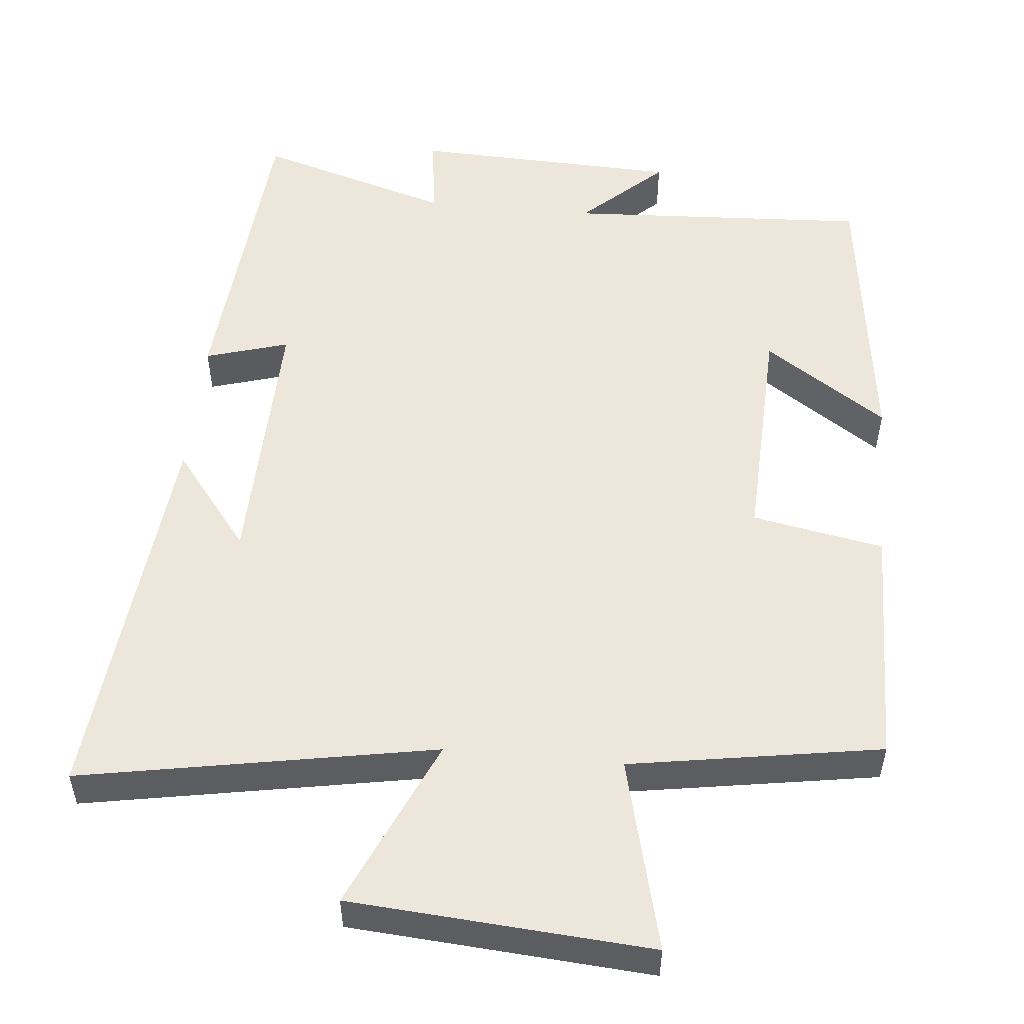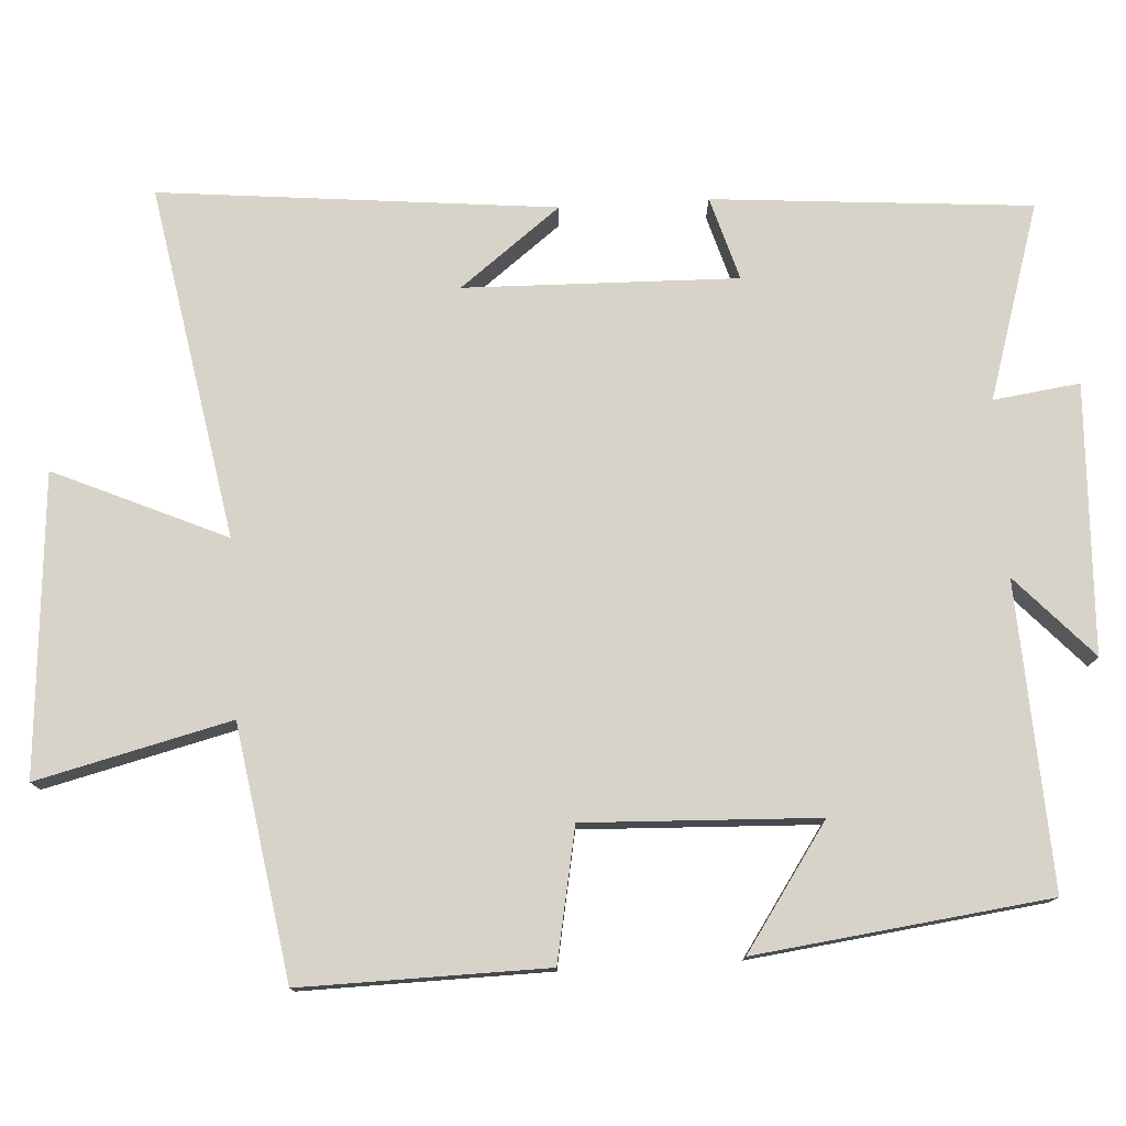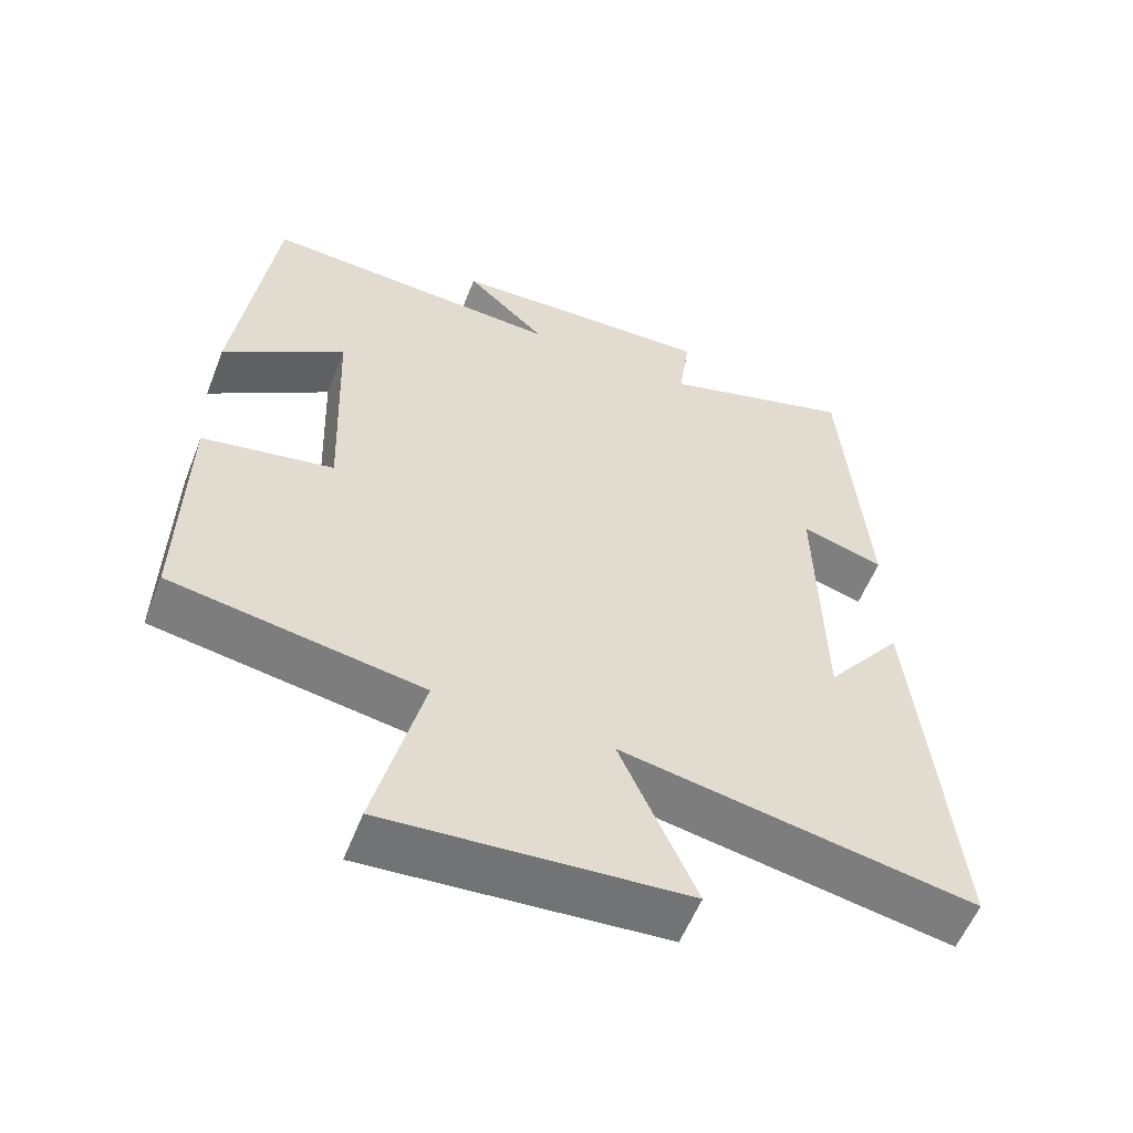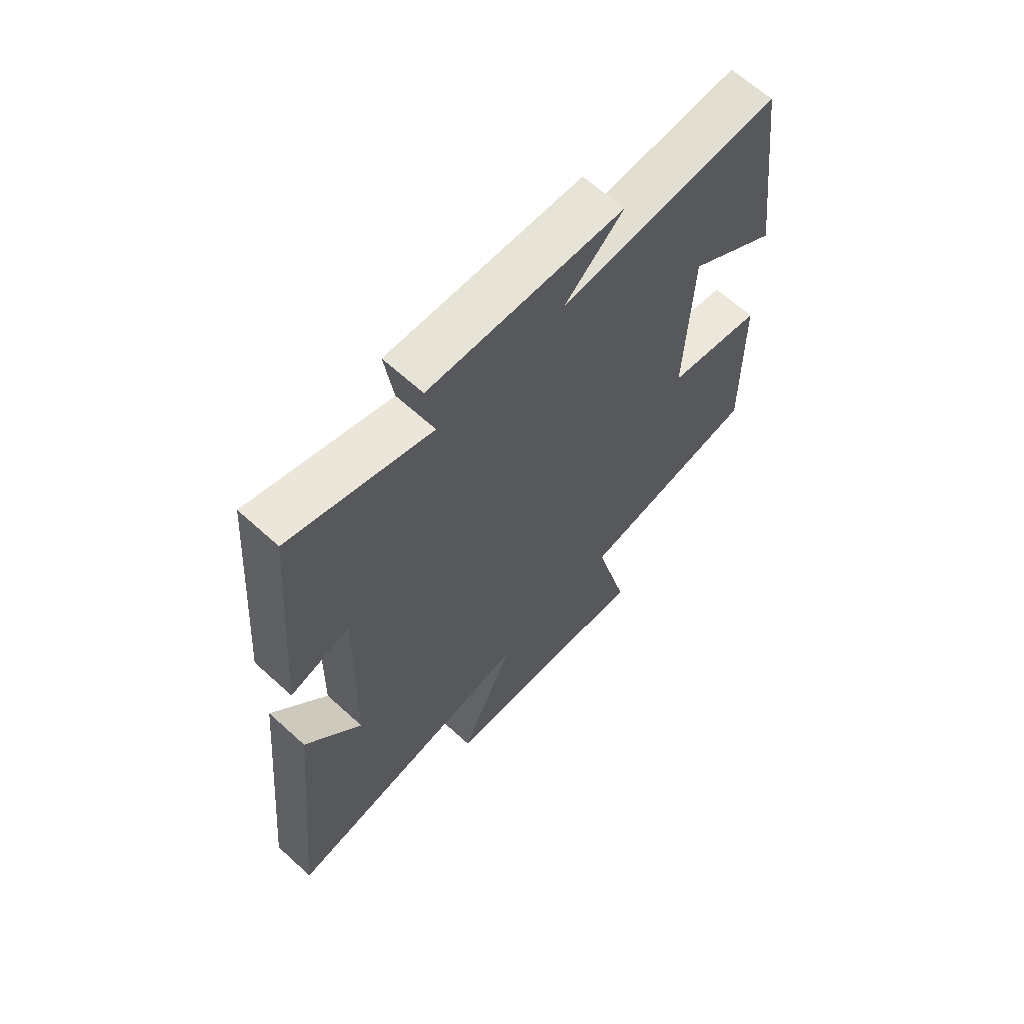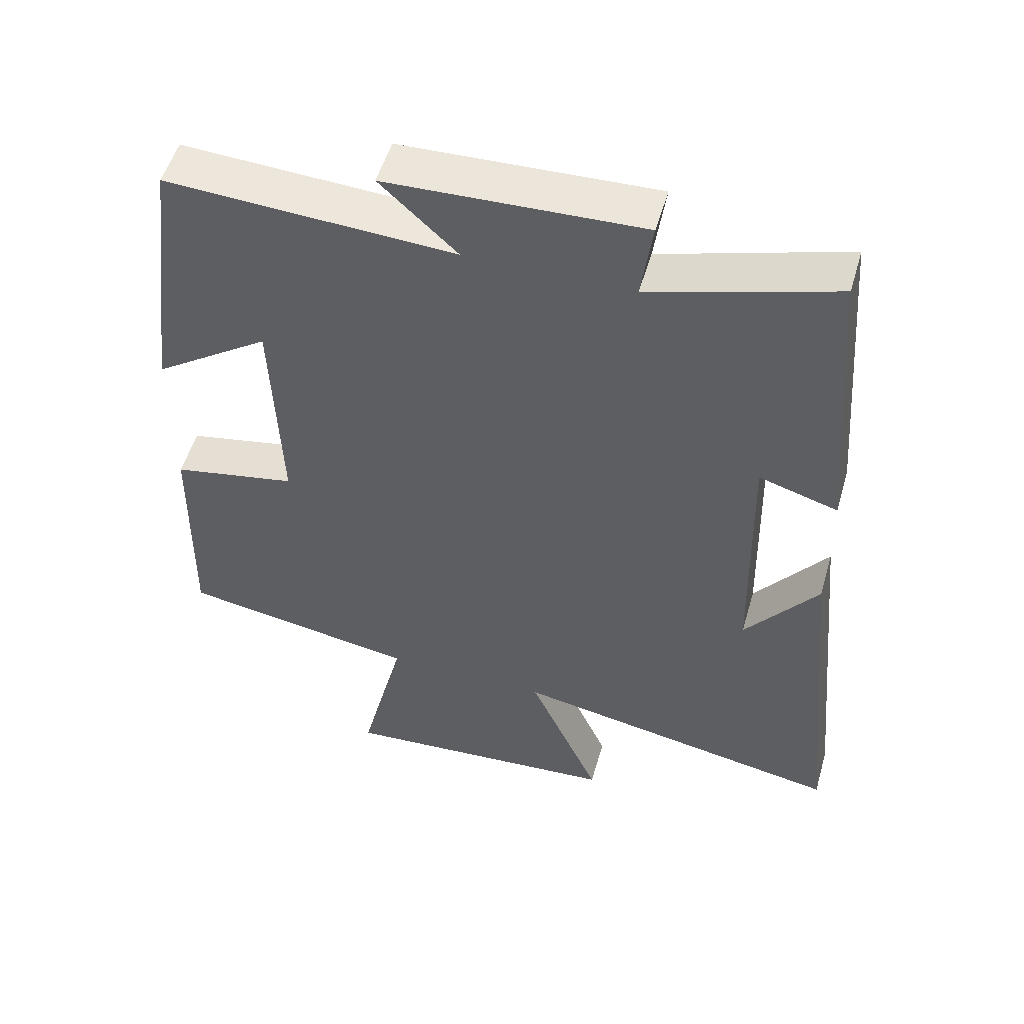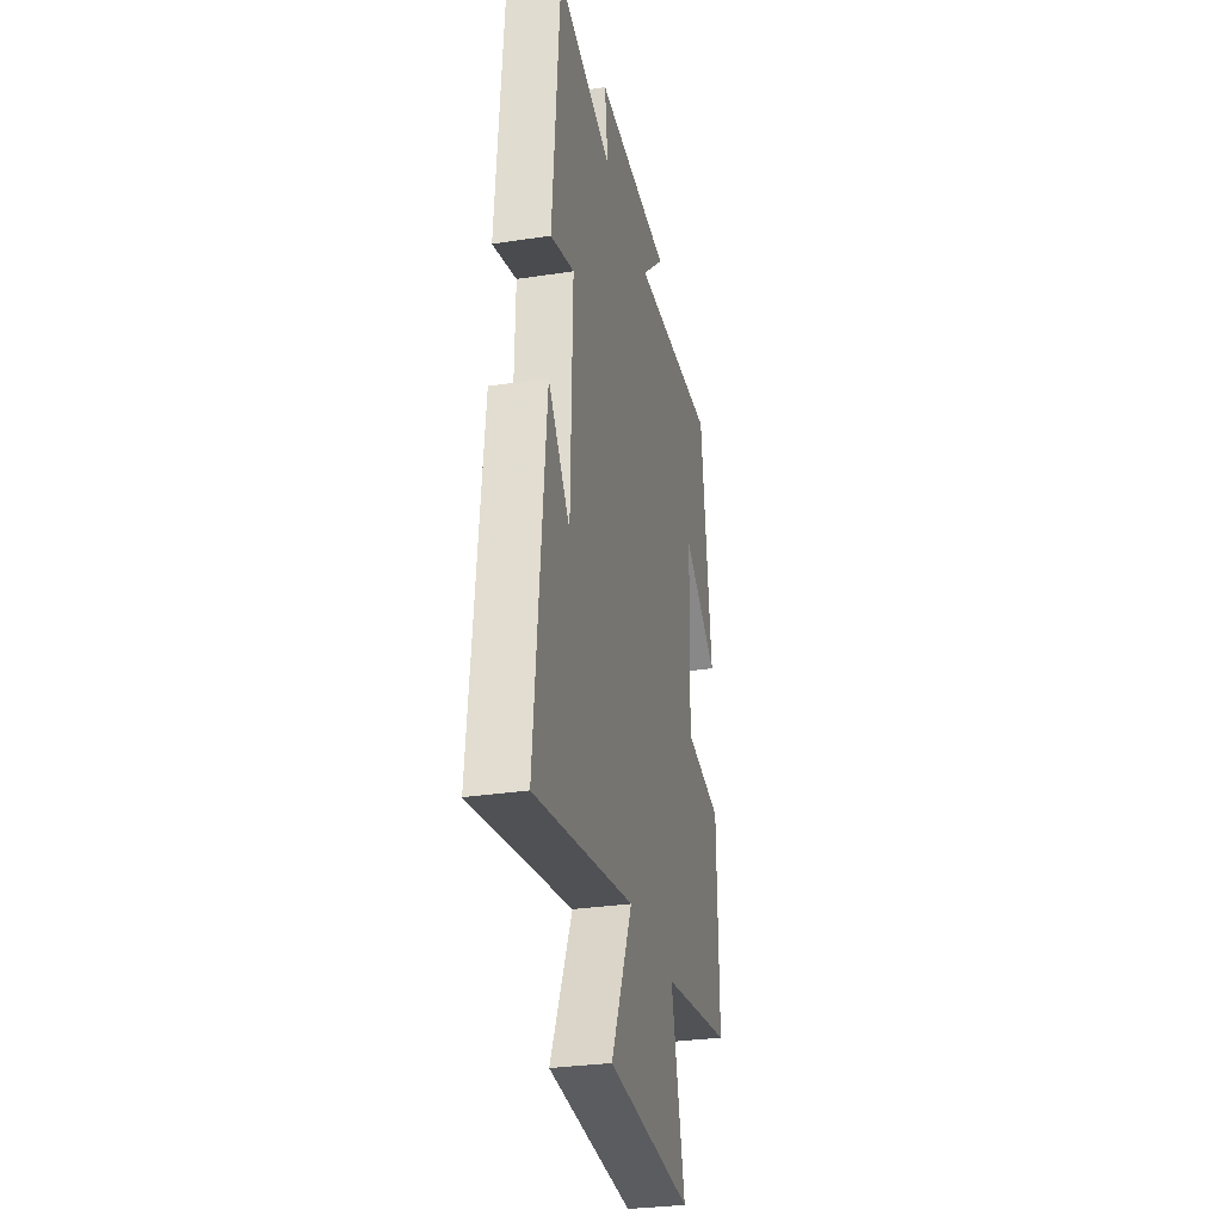
<metadata>
{"format":"obj","ext":"obj","renderer":"f3d","projection":"perspective","resolution":1024,"background":"white","views":[{"elev":52.3,"azim":-174.5,"up":"+Y"},{"elev":77.1,"azim":-93.3,"up":"+Y"},{"elev":-57.0,"azim":-21.4,"up":"+Z"},{"elev":64.9,"azim":132.4,"up":"+Z"},{"elev":52.8,"azim":16.1,"up":"+Z"},{"elev":-30.4,"azim":102.5,"up":"+Z"}]}
</metadata>
<code>
v -0.449 0.07 0.522
v -0.037 0.07 0.5
v -0.147 0.07 0.603
v 0.217 0.07 0.617
v 0.201 0.07 0.5
v 0.466 0.07 0.581
v 0.5 0.07 0.149
v 0.387 0.07 0.183
v 0.395 0.07 -0.187
v 0.5 0.07 -0.051
v 0.552 0.07 -0.587
v 0.073 0.07 -0.5
v 0.176 0.07 -0.733
v -0.23 0.07 -0.763
v -0.165 0.07 -0.5
v -0.506 0.07 -0.444
v -0.5 0.07 -0.111
v -0.321 0.07 -0.077
v -0.333 0.07 0.239
v -0.5 0.07 0.125
v -0.449 0 0.522
v -0.037 0 0.5
v -0.147 0 0.603
v 0.217 0 0.617
v 0.201 0 0.5
v 0.466 0 0.581
v 0.5 0 0.149
v 0.387 0 0.183
v 0.395 0 -0.187
v 0.5 0 -0.051
v 0.552 0 -0.587
v 0.073 0 -0.5
v 0.176 0 -0.733
v -0.23 0 -0.763
v -0.165 0 -0.5
v -0.506 0 -0.444
v -0.5 0 -0.111
v -0.321 0 -0.077
v -0.333 0 0.239
v -0.5 0 0.125
f 19 20 1 2
f 18 19 2
f 15 16 17 18
f 15 18 2
f 12 13 14 15
f 12 15 2
f 11 12 2
f 9 10 11
f 9 11 2
f 8 9 2
f 5 6 7 8
f 5 8 2 3
f 3 4 5
f 22 21 40 39
f 22 39 38
f 38 37 36 35
f 22 38 35
f 35 34 33 32
f 22 35 32
f 22 32 31
f 31 30 29
f 22 31 29
f 22 29 28
f 28 27 26 25
f 23 22 28 25
f 25 24 23
f 1 21 22 2
f 2 22 23 3
f 3 23 24 4
f 4 24 25 5
f 5 25 26 6
f 6 26 27 7
f 7 27 28 8
f 8 28 29 9
f 9 29 30 10
f 10 30 31 11
f 11 31 32 12
f 12 32 33 13
f 13 33 34 14
f 14 34 35 15
f 15 35 36 16
f 16 36 37 17
f 17 37 38 18
f 18 38 39 19
f 19 39 40 20
f 20 40 21 1

</code>
